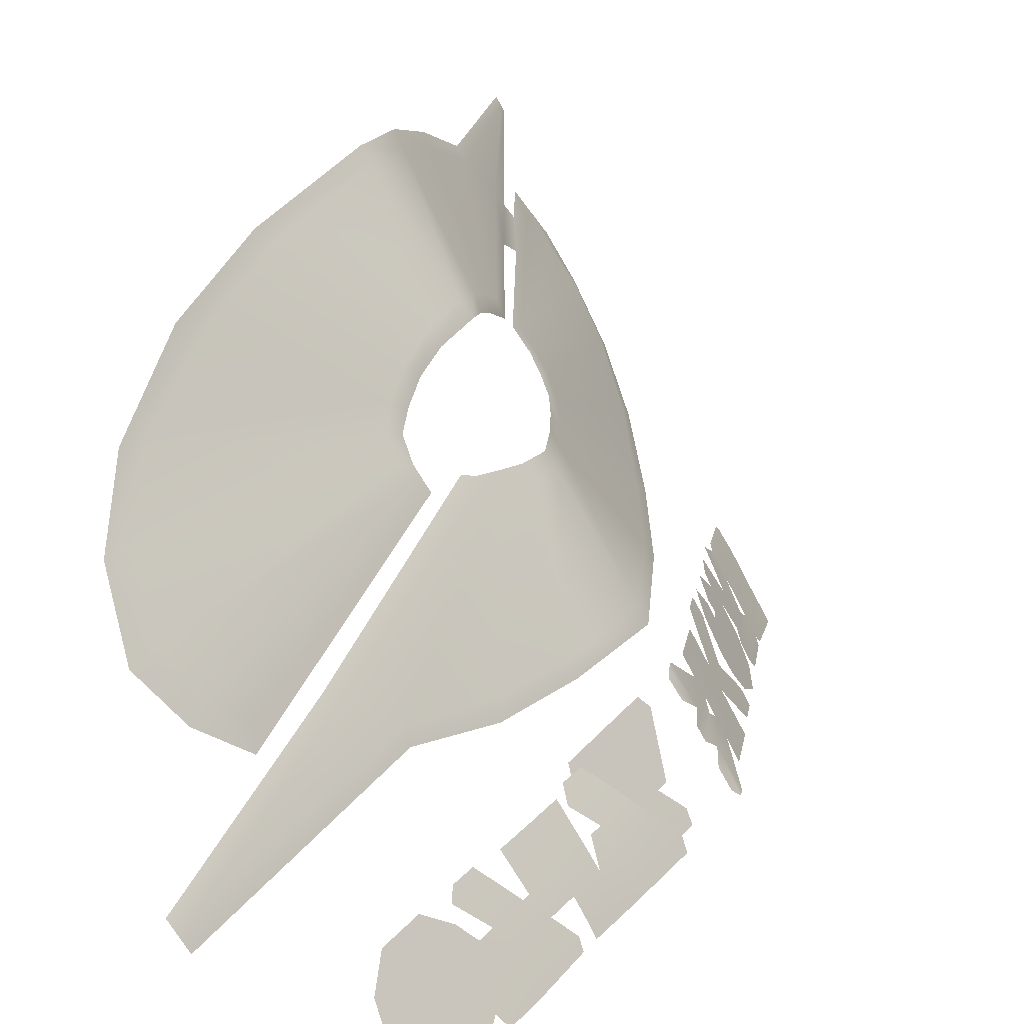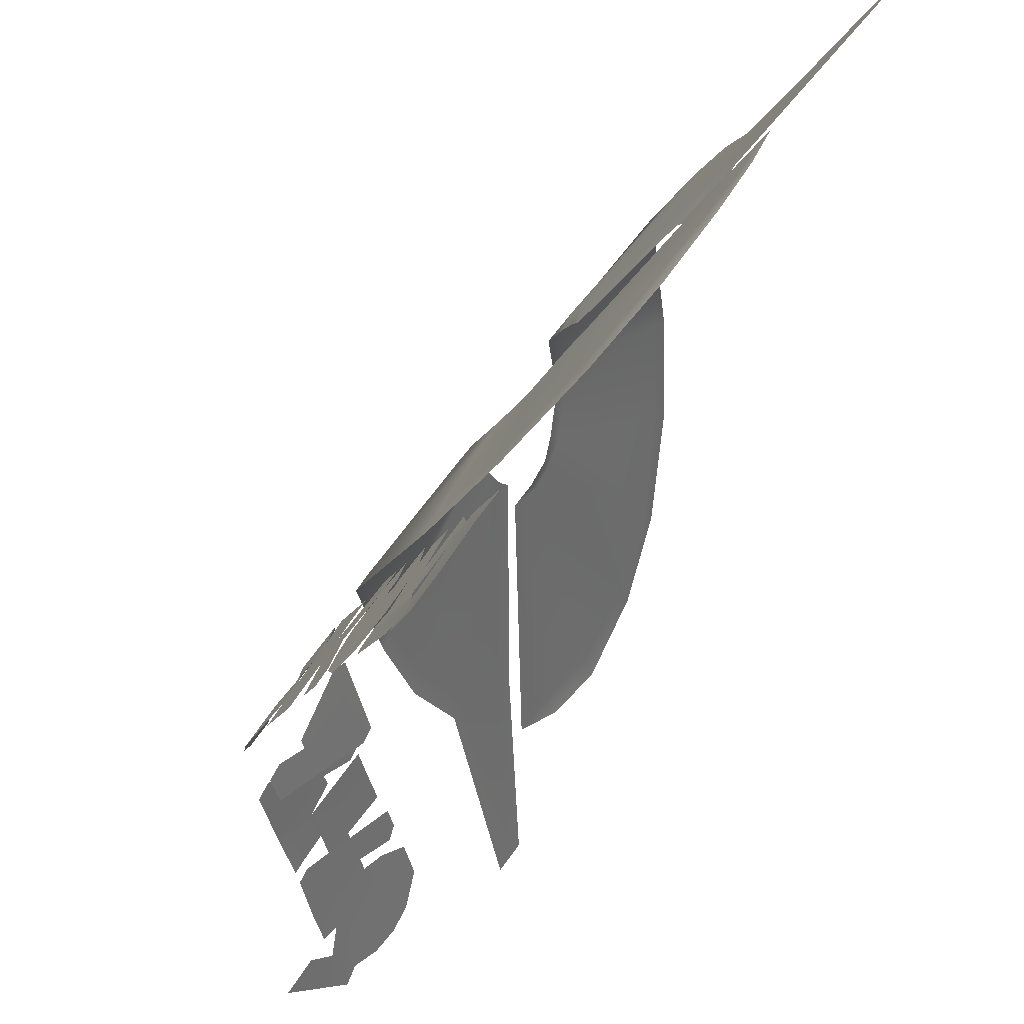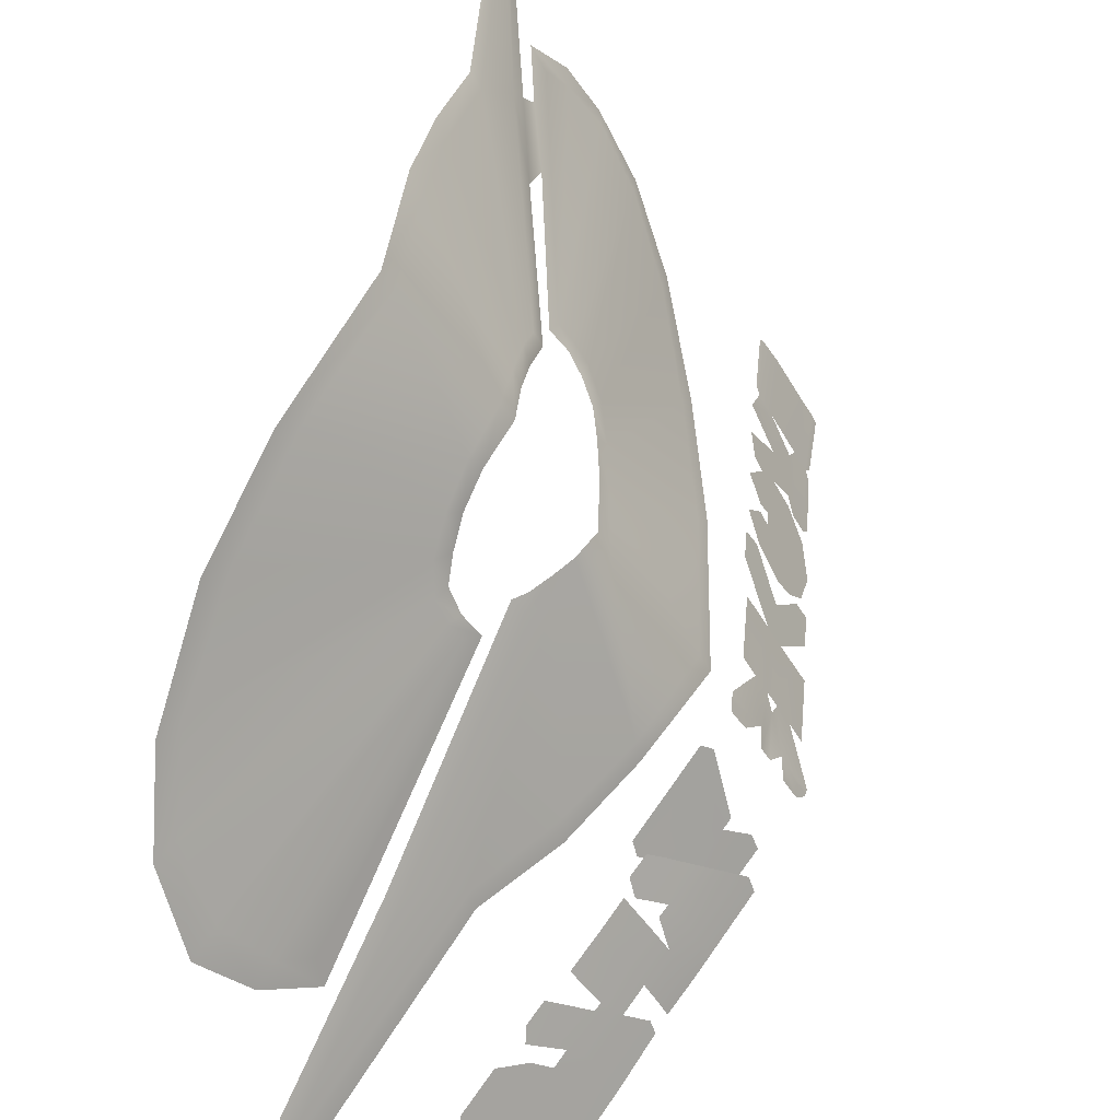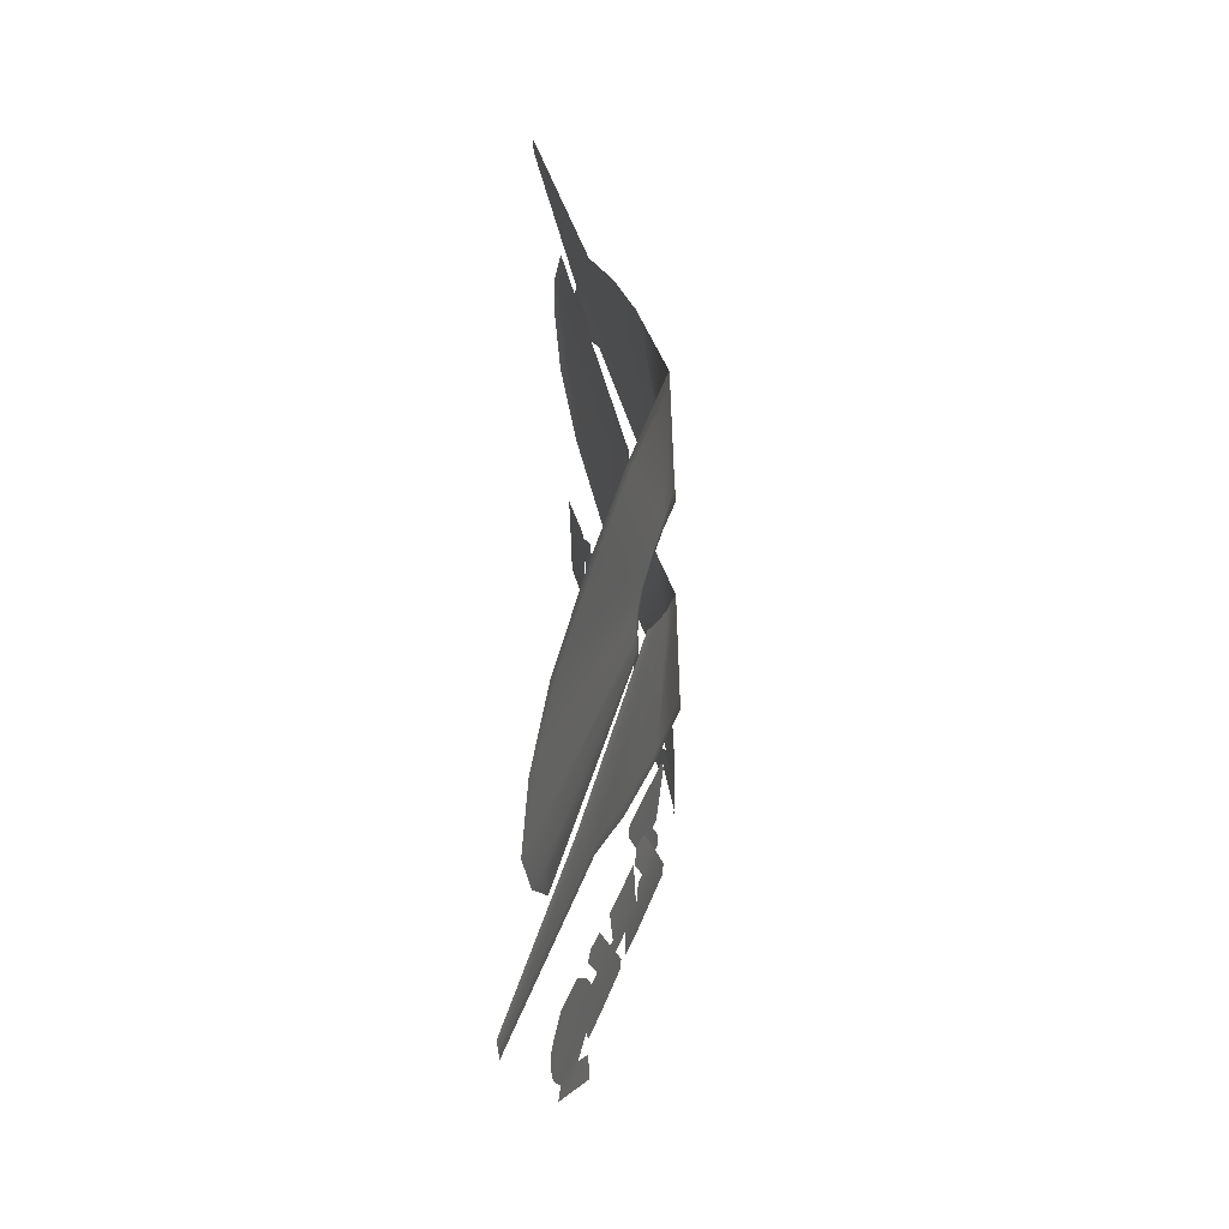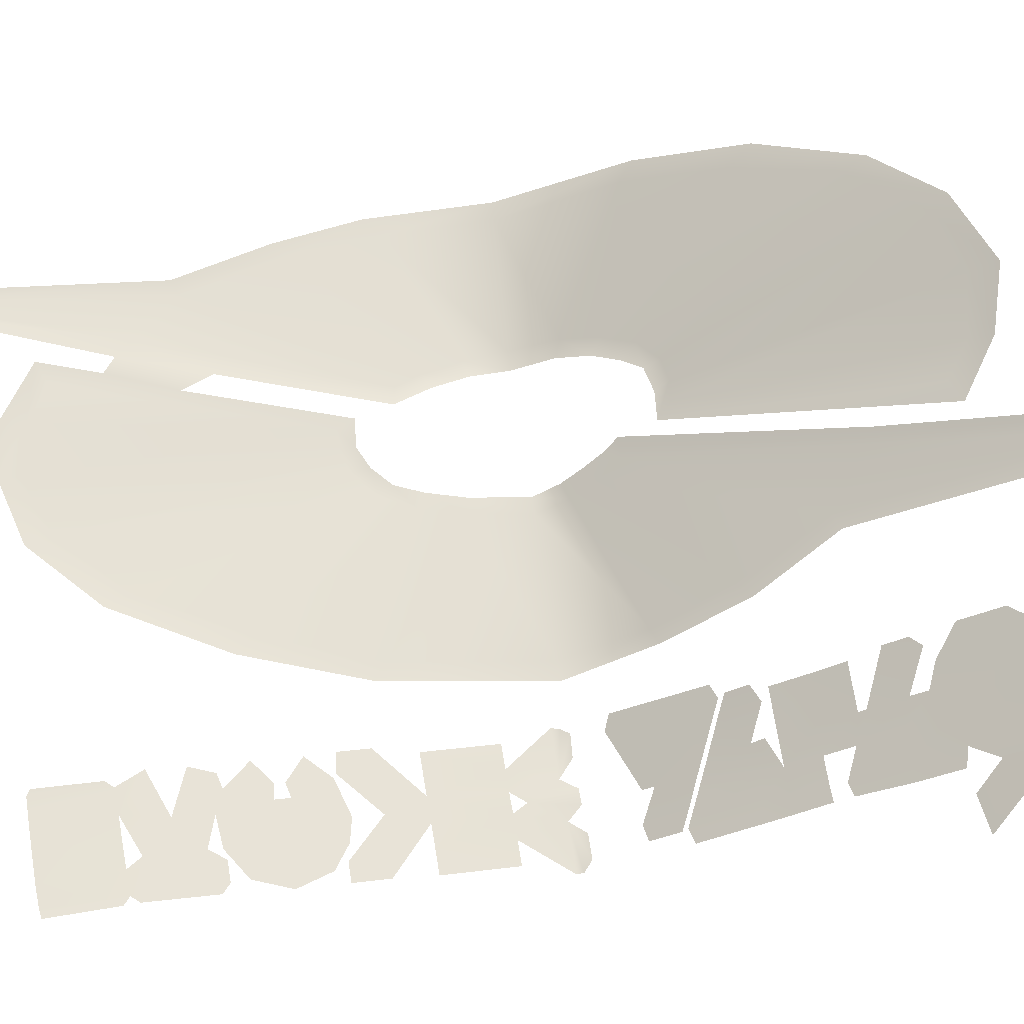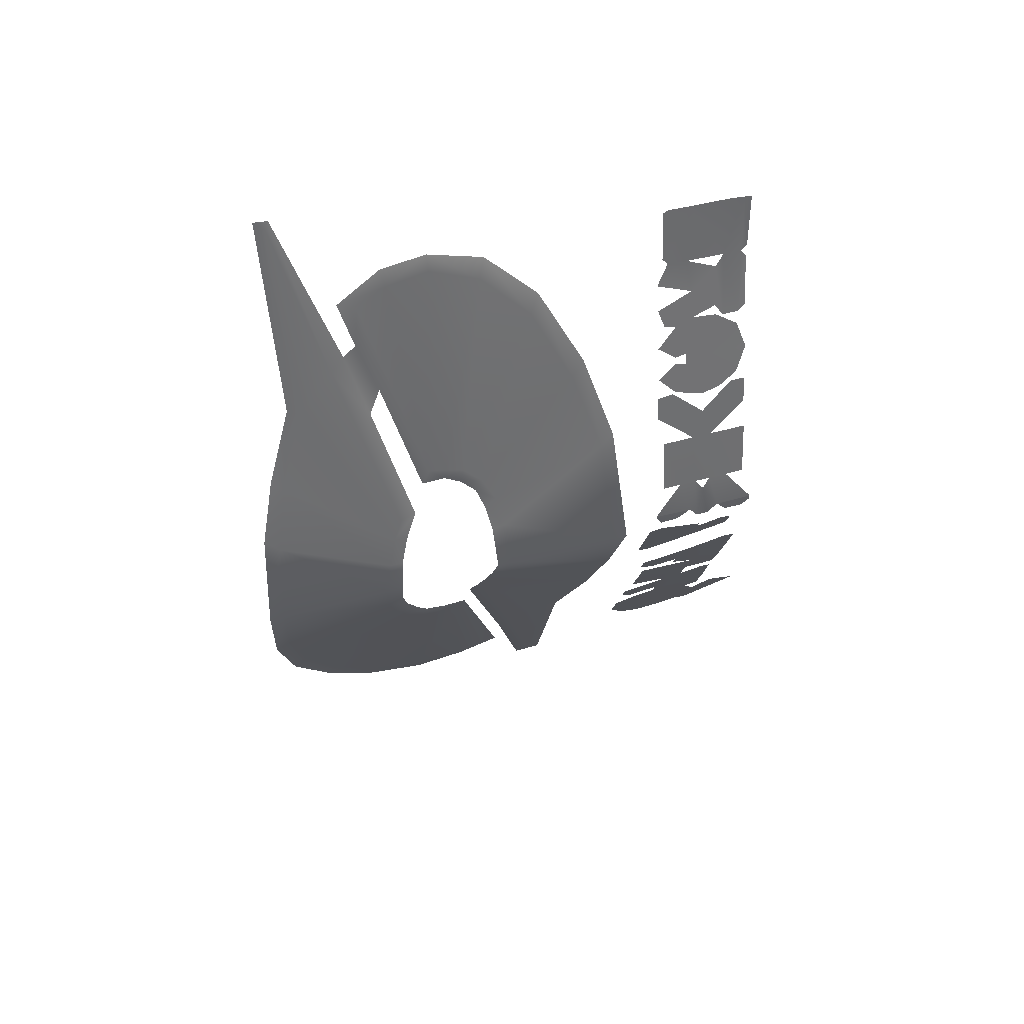
<metadata>
{"format":"obj","ext":"obj","renderer":"f3d","projection":"perspective","resolution":1024,"background":"white","views":[{"elev":27.3,"azim":-158.9,"up":"+Y"},{"elev":-28.1,"azim":-6.9,"up":"+Y"},{"elev":55.9,"azim":-162.5,"up":"+Y"},{"elev":-45.8,"azim":148.7,"up":"+Z"},{"elev":-55.8,"azim":101.0,"up":"+Y"},{"elev":53.5,"azim":-140.7,"up":"+Z"}]}
</metadata>
<code>
g n_shirt_swshuniformdark_a_sticker_mesh
v -13.86 78.81 -4.597
v -13.87 78.88 -4.477
v -13.9 78.83 -4.49
v -13.82 78.85 -4.623
v -13.8 78.96 -4.53
v -13.75 78.93 -4.668
v -13.63 79.11 -4.669
v -13.6 79.09 -4.763
v -13.58 79.14 -4.742
v -13.7 79.16 -4.441
v -13.81 78.97 -4.489
v -13.68 79.21 -4.414
v -13.72 79.17 -4.393
v -13.78 78.5 -5.501
v -13.63 78.66 -5.566
v -13.71 78.6 -5.474
v -13.57 78.62 -5.754
v -13.63 78.73 -5.476
v -13.54 78.68 -5.722
v -13.59 78.82 -5.433
v -13.47 78.75 -5.773
v -13.54 78.91 -5.392
v -13.41 78.84 -5.783
v -13.48 78.97 -5.425
v -13.37 78.91 -5.756
v -13.4 79.04 -5.502
v -13.35 79.01 -5.653
v -13.63 78.84 -5.303
v -13.56 78.92 -5.332
v -13.68 78.75 -5.307
v -13.72 78.7 -5.31
v -13.67 78.67 -5.461
v -13.75 78.79 -5.112
v -13.77 78.75 -5.125
v -13.68 78.86 -5.155
v -13.61 78.94 -5.201
v -13.48 79.07 -5.275
v -13.46 79.02 -5.396
v -13.45 79.06 -5.359
v -13.61 78.94 -5.175
v -13.71 78.88 -5.052
v -13.66 78.97 -5.047
v -13.75 78.9 -4.93
v -13.76 78.79 -5.058
v -13.56 79.1 -5.041
v -13.52 79.08 -5.168
v -13.69 78.99 -4.925
v -13.6 79.12 -4.918
v -13.8 78.82 -4.937
v -13.79 78.75 -5.062
v -13.83 78.77 -4.94
v -13.83 78.83 -4.849
v -13.86 78.79 -4.852
v -13.9 78.87 -4.612
v -13.93 78.82 -4.629
v -13.78 78.92 -4.844
v -13.84 78.95 -4.656
v -13.72 79 -4.84
v -13.7 79 -4.885
v -13.76 79.03 -4.702
v -13.68 79.11 -4.753
v -13.63 79.08 -4.892
v -13.63 79.16 -4.782
v -13.6 79.14 -4.861
v -13.82 79.1 -4.23
v -13.79 79.15 -4.28
v -13.74 79.21 -4.282
v -13.73 79.23 -4.251
v -13.73 79.24 -4.222
v -13.76 79.11 -4.072
v -13.8 79.05 -4.076
v -13.84 79.06 -4.287
v -13.83 79.02 -4.128
v -13.87 79.02 -4.291
v -13.9 78.98 -4.243
v -13.84 78.98 -4.081
v -13.74 79.01 -3.829
v -13.71 79.06 -3.825
v -13.66 79.13 -3.82
v -13.72 79.18 -4.067
v -13.79 78.93 -3.836
v -13.73 78.94 -3.701
v -13.62 79.13 -3.678
v -13.63 79.05 -3.567
v -13.59 79.11 -3.57
v -13.84 78.77 -3.708
v -13.78 78.8 -3.584
v -13.81 78.74 -3.588
v -13.83 78.86 -3.841
v -13.88 78.91 -4.087
v -13.93 78.84 -4.092
v -13.87 78.79 -3.846
v -13.99 78.83 -4.248
v -13.99 78.83 -4.274
v -13.97 78.87 -4.304
v -13.92 78.94 -4.3
v -13.64 79.03 -3.559
v -13.57 79.09 -3.474
v -13.6 79.01 -3.415
v -13.63 78.96 -3.43
v -13.71 78.93 -3.604
v -13.67 78.89 -3.411
v -13.75 78.86 -3.592
v -13.78 78.77 -3.541
v -13.78 78.71 -3.425
v -13.72 78.72 -3.297
v -13.65 78.8 -3.224
v -13.62 78.95 -3.378
v -13.59 78.89 -3.207
v -13.56 78.97 -3.232
v -13.54 79.06 -3.317
v -13.59 79 -3.383
v -13.49 79.02 -3.131
v -13.53 79.01 -3.216
v -13.56 78.87 -3.08
v -13.64 78.79 -3.179
v -13.6 78.75 -2.992
v -13.67 78.77 -3.235
v -13.51 78.86 -2.928
v -13.6 78.71 -2.944
v -13.46 79 -3.009
v -13.46 78.93 -2.919
v -13.71 78.7 -3.24
v -13.46 78.81 -2.668
v -13.41 78.88 -2.664
v -13.4 78.91 -2.675
v -13.44 78.95 -2.891
v -13.56 78.65 -2.682
v -13.6 78.59 -2.69
v -13.65 78.64 -2.952
v -13.67 78.62 -2.981
v -13.72 78.67 -3.215
v -13.66 78.61 -2.932
v -13.62 78.56 -2.696
v -13.01 80.03 -3.661
v -13.06 79.99 -3.716
v -13 80.07 -3.72
v -12.81 80.1 -3.186
v -13.06 79.98 -3.667
v -13.11 79.92 -3.689
v -13.11 79.93 -3.754
v -13.17 79.86 -3.768
v -13.16 79.89 -3.817
v -13.23 79.83 -3.888
v -13.21 79.88 -3.914
v -13.28 79.84 -4.041
v -13.25 79.89 -4.045
v -13.35 79.87 -4.248
v -13.31 79.92 -4.246
v -13.3 79.86 -4.371
v -13.28 79.91 -4.347
v -13.25 79.87 -4.479
v -13.23 79.92 -4.43
v -13.2 79.9 -4.558
v -13.19 79.93 -4.508
v -13.16 79.95 -4.556
v -13.06 79.62 -5.36
v -13.1 79.59 -5.316
v -12.93 79.31 -6.122
v -13.24 79.45 -5.193
v -12.98 79.28 -6.065
v -13 79.21 -6.118
v -13.26 79.4 -5.216
v -13.42 79.34 -4.914
v -13.41 79.4 -4.864
v -13.55 79.35 -4.603
v -13.53 79.41 -4.575
v -13.67 79.39 -4.268
v -13.63 79.45 -4.263
v -13.5 79.31 -3.704
v -13.48 79.37 -3.748
v -13.33 79.33 -3.299
v -13.32 79.4 -3.364
v -13.13 79.42 -2.919
v -13.14 79.48 -3.001
v -12.96 79.57 -2.692
v -12.98 79.62 -2.774
v -12.81 79.77 -2.615
v -12.84 79.79 -2.684
v -12.74 79.95 -2.709
v -12.71 79.95 -2.63
v -12.63 80.14 -2.743
v -12.69 80.08 -2.778
v -12.71 80.12 -2.951
v -12.69 80.18 -2.989
v -12.81 80.16 -3.292
v -12.68 80.25 -3.042
v -12.42 80.26 -2.296
v -13 80.22 -3.849
v -13.02 80.15 -3.842
v -12.42 80.28 -2.325
v -12.38 80.31 -2.288
v -12.59 80.45 -3.174
v -12.63 80.41 -3.199
v -13 80.27 -3.939
v -13.02 80.22 -3.967
v -13.04 80.27 -4.089
v -12.65 80.58 -3.553
v -12.61 80.61 -3.502
v -12.63 80.72 -3.8
v -13.01 80.33 -4.072
v -13.06 80.31 -4.223
v -12.69 80.68 -3.854
v -12.71 80.83 -4.23
v -13.02 80.37 -4.222
v -13.02 80.28 -4.378
v -12.75 80.77 -4.23
v -12.59 80.72 -4.725
v -12.99 80.33 -4.404
v -13.01 80.23 -4.501
v -12.63 80.68 -4.673
v -12.53 80.58 -5.123
v -12.97 80.28 -4.543
v -13.01 80.17 -4.597
v -12.58 80.54 -5.042
v -12.52 80.35 -5.478
v -12.97 80.2 -4.657
v -13.02 80.11 -4.669
v -12.56 80.34 -5.392
v -12.58 80.12 -5.703
v -13 80.12 -4.727
v -13.06 80.03 -4.694
v -12.61 80.12 -5.616
v -12.7 79.87 -5.818
v -13.04 80.05 -4.747
v -13.12 79.95 -4.692
v -12.73 79.89 -5.716
v -12.84 79.68 -5.762
v -13.08 79.99 -4.743
v -12.86 79.72 -5.683
v -12.98 79.55 -5.64
v -12.94 79.63 -5.602
g n_shirt_swshuniformdark_a_sticker_mesh_0
f 3 2 1
f 2 4 1
f 2 5 4
f 5 6 4
f 5 7 6
f 7 8 6
f 7 9 8
f 5 10 7
f 7 10 9
f 5 11 10
f 10 12 9
f 11 13 10
f 10 13 12
f 16 15 14
f 15 17 14
f 15 18 17
f 18 19 17
f 18 20 19
f 20 21 19
f 20 22 21
f 22 23 21
f 22 24 23
f 24 25 23
f 24 26 25
f 26 27 25
f 20 28 22
f 28 29 22
f 20 18 30
f 28 20 30
f 30 18 31
f 18 32 31
f 30 31 33
f 28 30 33
f 31 34 33
f 35 28 33
f 28 35 29
f 35 36 29
f 36 37 29
f 37 38 29
f 37 39 38
f 35 40 36
f 35 41 40
f 41 42 40
f 41 43 42
f 41 44 43
f 42 45 40
f 45 46 40
f 42 47 45
f 43 47 42
f 47 48 45
f 44 49 43
f 44 50 49
f 50 51 49
f 49 51 52
f 49 52 43
f 51 53 52
f 52 53 54
f 53 55 54
f 52 54 56
f 52 56 43
f 54 57 56
f 56 58 43
f 56 57 58
f 58 59 43
f 57 60 58
f 60 61 58
f 61 62 58
f 61 63 62
f 63 64 62
f 67 66 65
f 68 67 65
f 69 68 65
f 70 69 65
f 71 70 65
f 71 65 72
f 73 71 72
f 73 72 74
f 73 74 75
f 76 73 75
f 71 77 70
f 71 76 77
f 77 78 70
f 78 79 70
f 79 80 70
f 76 81 77
f 81 82 77
f 82 83 77
f 83 82 84
f 84 85 83
f 81 86 82
f 82 86 87
f 86 88 87
f 89 81 76
f 90 89 76
f 90 76 75
f 90 91 89
f 91 92 89
f 93 90 75
f 94 93 75
f 94 75 95
f 75 96 95
f 99 98 97
f 100 99 97
f 97 101 100
f 101 102 100
f 103 102 101
f 103 104 102
f 105 102 104
f 106 102 105
f 107 102 106
f 100 102 108
f 107 109 102
f 109 108 102
f 110 108 109
f 110 111 108
f 111 112 108
f 113 110 109
f 113 114 110
f 115 113 109
f 115 109 116
f 117 115 116
f 117 116 118
f 117 119 115
f 120 117 118
f 119 121 115
f 119 122 121
f 120 118 123
f 119 124 122
f 124 119 120
f 124 125 122
f 125 126 122
f 126 127 122
f 128 124 120
f 129 128 120
f 130 120 123
f 130 129 120
f 131 130 123
f 132 131 123
f 130 133 129
f 133 134 129
f 137 136 135
f 138 137 135
f 136 139 135
f 139 136 140
f 136 141 140
f 140 141 142
f 141 143 142
f 142 143 144
f 143 145 144
f 144 145 146
f 145 147 146
f 146 147 148
f 147 149 148
f 148 149 150
f 149 151 150
f 150 151 152
f 151 153 152
f 152 153 154
f 153 155 154
f 156 154 155
f 154 156 157
f 158 154 157
f 158 157 159
f 154 160 152
f 160 154 158
f 161 158 159
f 160 158 161
f 162 161 159
f 161 162 163
f 160 161 163
f 160 163 164
f 160 165 152
f 165 160 164
f 152 165 150
f 165 164 166
f 165 167 150
f 167 165 166
f 150 167 148
f 167 166 168
f 167 169 148
f 169 167 168
f 148 169 146
f 169 168 170
f 169 171 146
f 171 169 170
f 146 171 144
f 171 170 172
f 171 173 144
f 173 171 172
f 144 173 142
f 173 172 174
f 173 175 142
f 175 173 174
f 142 175 140
f 175 174 176
f 175 177 140
f 177 175 176
f 140 177 139
f 177 176 178
f 177 179 139
f 179 177 178
f 139 179 135
f 180 179 178
f 179 180 135
f 181 180 178
f 180 181 182
f 180 183 135
f 183 180 182
f 183 182 184
f 138 135 183
f 184 138 183
f 138 184 185
f 186 138 185
f 186 185 187
f 187 185 188
f 189 186 187
f 189 190 186
f 191 187 188
f 191 188 192
f 191 192 193
f 191 194 187
f 194 189 187
f 194 191 193
f 190 189 195
f 195 189 194
f 196 190 195
f 197 196 195
f 198 194 193
f 198 195 194
f 199 198 193
f 198 199 200
f 201 197 195
f 201 195 198
f 202 197 201
f 203 198 200
f 203 201 198
f 203 200 204
f 205 202 201
f 205 201 203
f 206 202 205
f 207 203 204
f 207 205 203
f 207 204 208
f 209 206 205
f 209 205 207
f 210 206 209
f 211 207 208
f 211 209 207
f 211 208 212
f 213 210 209
f 213 209 211
f 214 210 213
f 215 211 212
f 215 213 211
f 215 212 216
f 217 214 213
f 217 213 215
f 218 214 217
f 219 215 216
f 219 217 215
f 219 216 220
f 221 218 217
f 221 217 219
f 222 218 221
f 223 219 220
f 223 221 219
f 223 220 224
f 225 222 221
f 225 221 223
f 222 225 226
f 227 223 224
f 227 225 223
f 227 224 228
f 225 229 226
f 229 225 227
f 230 227 228
f 230 229 227
f 230 228 231
f 226 229 232
f 231 226 232
f 232 230 231
f 232 229 230

</code>
